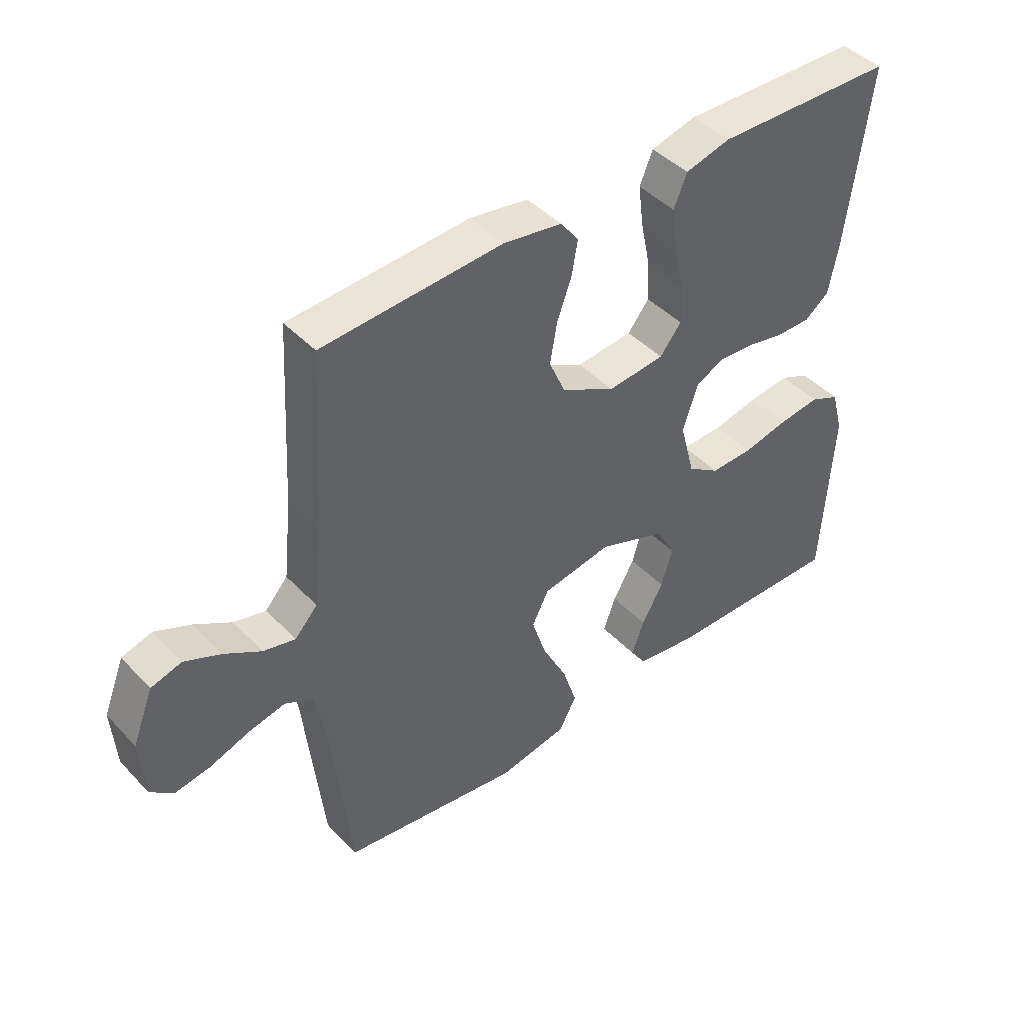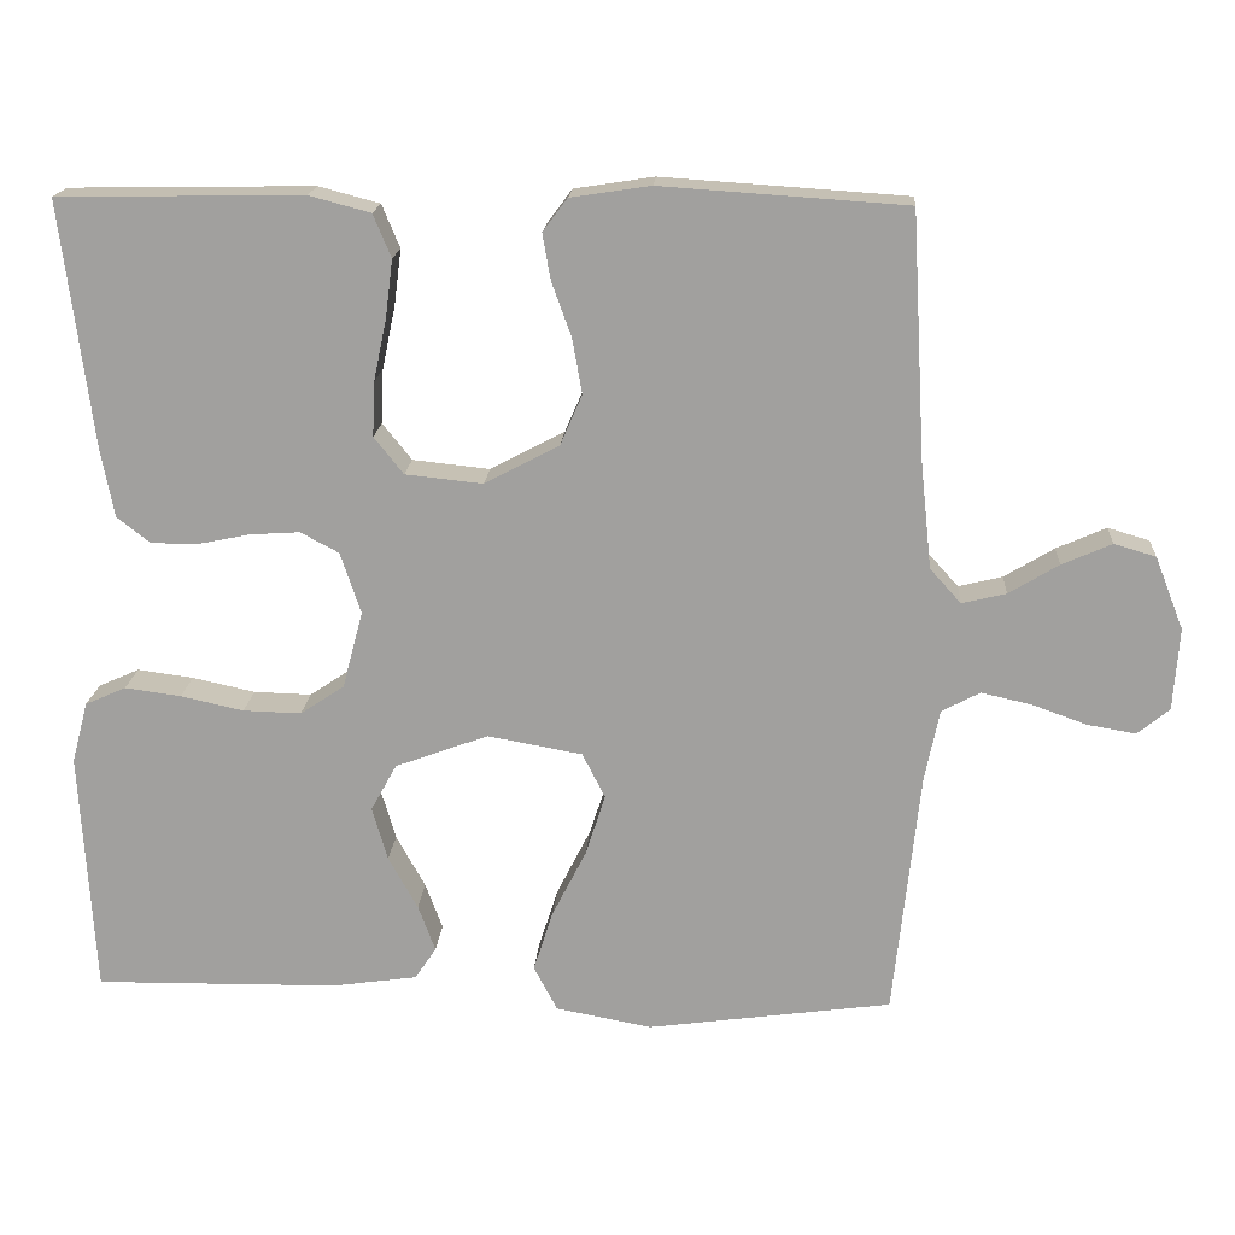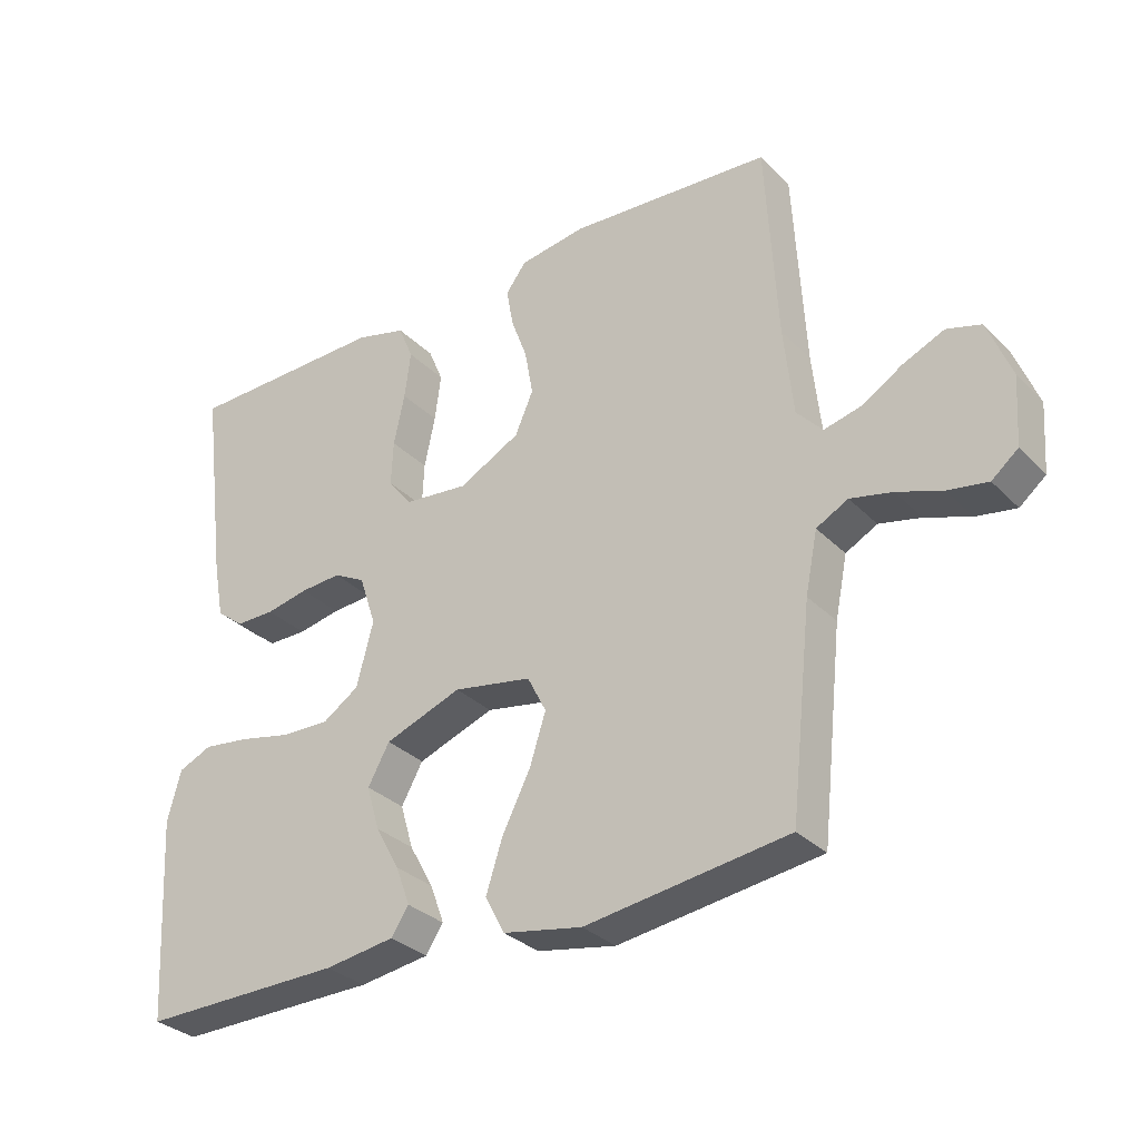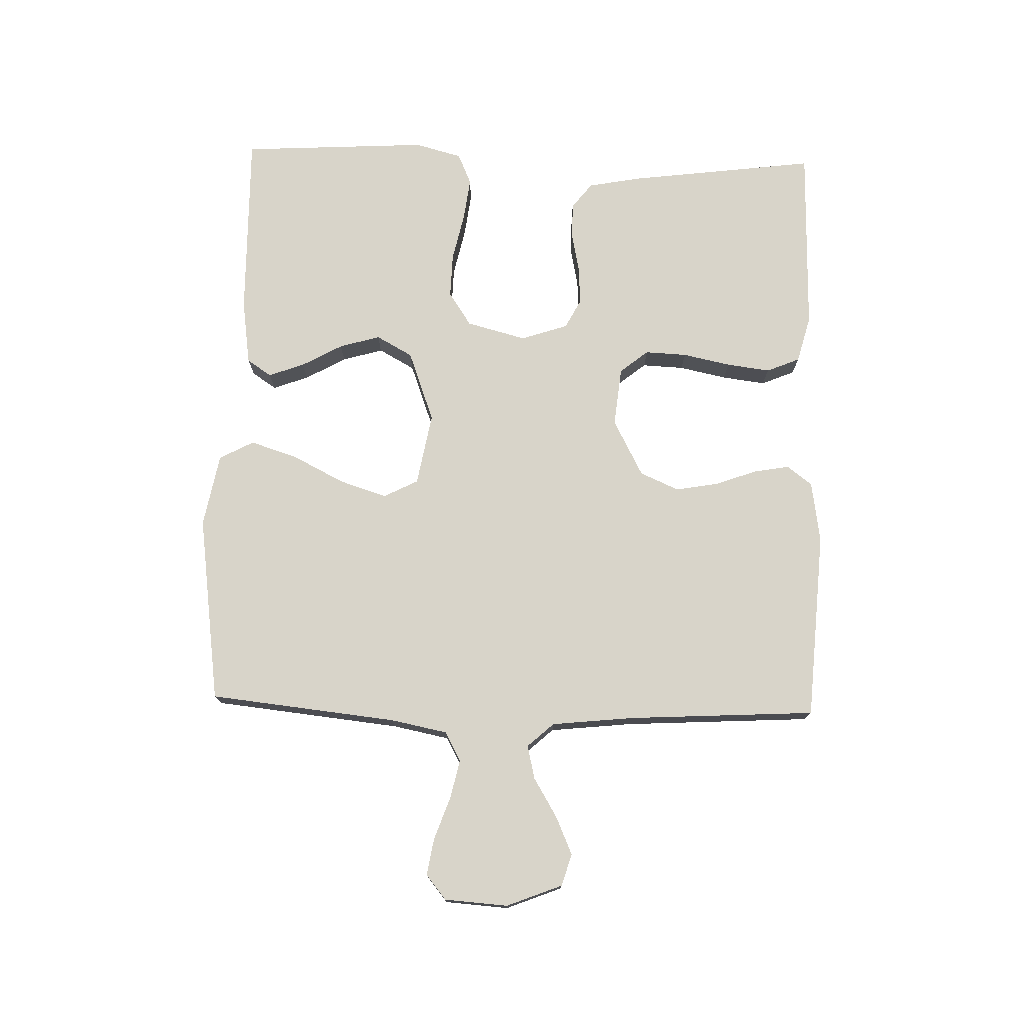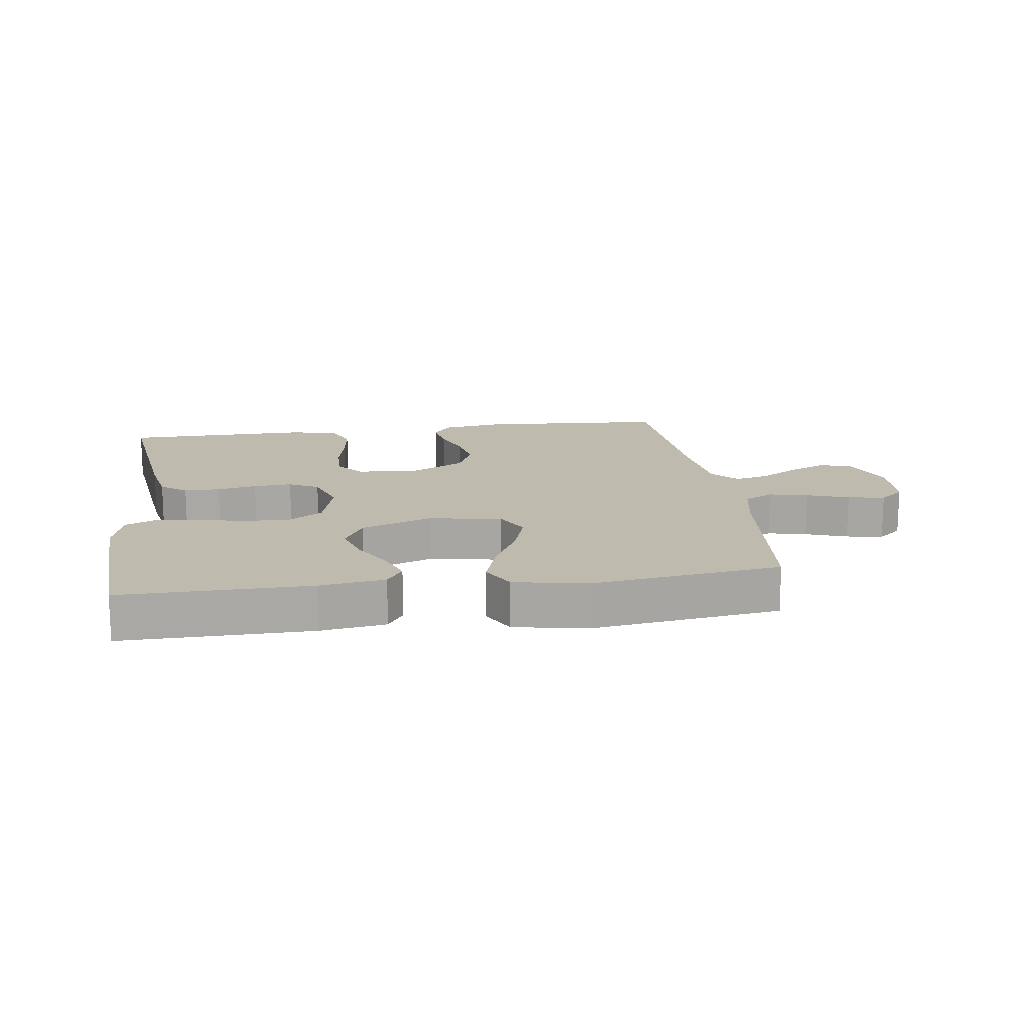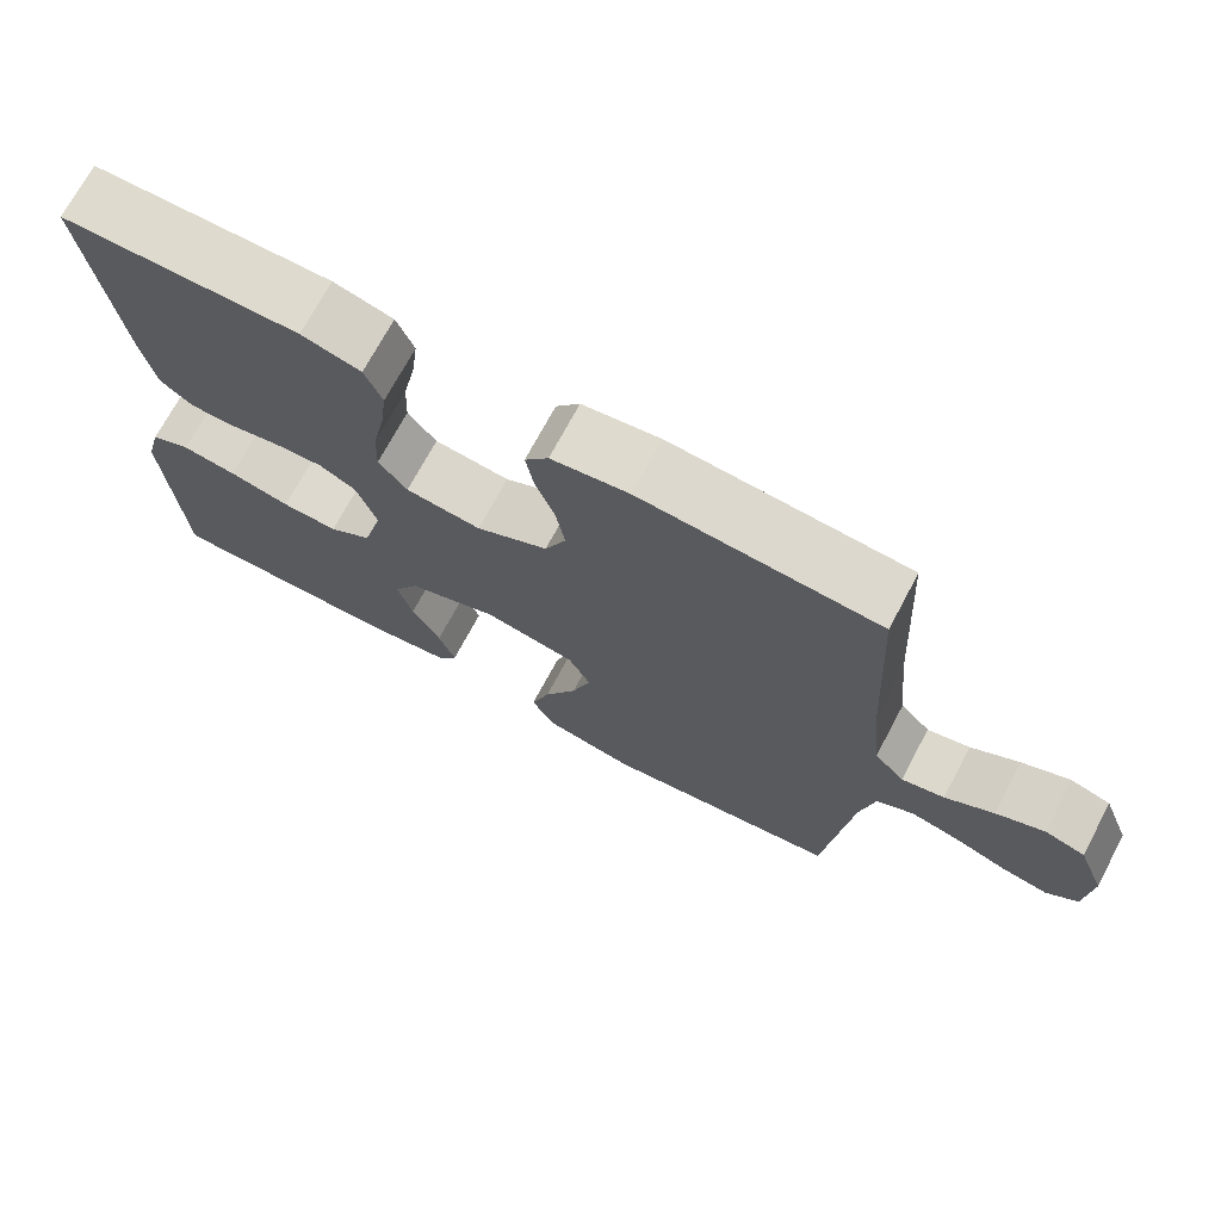
<metadata>
{"format":"obj","ext":"obj","renderer":"f3d","projection":"perspective","resolution":1024,"background":"white","views":[{"elev":43.7,"azim":-39.7,"up":"+Z"},{"elev":17.6,"azim":-176.2,"up":"+Z"},{"elev":-31.4,"azim":-144.0,"up":"+Z"},{"elev":75.3,"azim":-88.4,"up":"+Y"},{"elev":15.5,"azim":172.0,"up":"+Y"},{"elev":71.4,"azim":-151.9,"up":"+Z"}]}
</metadata>
<code>
v -0.5 0.07 -0.5
v -0.532 0.07 -0.2
v -0.55 0.07 -0.11
v -0.597 0.07 -0.085
v -0.659 0.07 -0.099
v -0.726 0.07 -0.123
v -0.785 0.07 -0.133
v -0.824 0.07 -0.101
v -0.831 0.07 0
v -0.796 0.07 0.089
v -0.745 0.07 0.104
v -0.684 0.07 0.077
v -0.623 0.07 0.04
v -0.569 0.07 0.027
v -0.531 0.07 0.069
v -0.517 0.07 0.2
v -0.5 0.07 0.5
v -0.2 0.07 0.52
v -0.102 0.07 0.505
v -0.072 0.07 0.465
v -0.082 0.07 0.408
v -0.106 0.07 0.342
v -0.118 0.07 0.274
v -0.091 0.07 0.212
v 0 0.07 0.164
v 0.095 0.07 0.174
v 0.131 0.07 0.219
v 0.128 0.07 0.286
v 0.112 0.07 0.362
v 0.103 0.07 0.432
v 0.125 0.07 0.485
v 0.2 0.07 0.505
v 0.5 0.07 0.5
v 0.462 0.07 0.2
v 0.446 0.07 0.115
v 0.405 0.07 0.083
v 0.347 0.07 0.083
v 0.284 0.07 0.096
v 0.223 0.07 0.1
v 0.176 0.07 0.075
v 0.151 0.07 0
v 0.176 0.07 -0.095
v 0.23 0.07 -0.131
v 0.301 0.07 -0.129
v 0.378 0.07 -0.112
v 0.447 0.07 -0.103
v 0.497 0.07 -0.125
v 0.517 0.07 -0.2
v 0.5 0.07 -0.5
v 0.2 0.07 -0.496
v 0.096 0.07 -0.481
v 0.07 0.07 -0.442
v 0.091 0.07 -0.385
v 0.127 0.07 -0.32
v 0.146 0.07 -0.255
v 0.114 0.07 -0.197
v 0 0.07 -0.155
v -0.116 0.07 -0.176
v -0.144 0.07 -0.231
v -0.12 0.07 -0.306
v -0.078 0.07 -0.389
v -0.054 0.07 -0.464
v -0.083 0.07 -0.519
v -0.2 0.07 -0.541
v -0.5 0 -0.5
v -0.532 0 -0.2
v -0.55 0 -0.11
v -0.597 0 -0.085
v -0.659 0 -0.099
v -0.726 0 -0.123
v -0.785 0 -0.133
v -0.824 0 -0.101
v -0.831 0 0
v -0.796 0 0.089
v -0.745 0 0.104
v -0.684 0 0.077
v -0.623 0 0.04
v -0.569 0 0.027
v -0.531 0 0.069
v -0.517 0 0.2
v -0.5 0 0.5
v -0.2 0 0.52
v -0.102 0 0.505
v -0.072 0 0.465
v -0.082 0 0.408
v -0.106 0 0.342
v -0.118 0 0.274
v -0.091 0 0.212
v 0 0 0.164
v 0.095 0 0.174
v 0.131 0 0.219
v 0.128 0 0.286
v 0.112 0 0.362
v 0.103 0 0.432
v 0.125 0 0.485
v 0.2 0 0.505
v 0.5 0 0.5
v 0.462 0 0.2
v 0.446 0 0.115
v 0.405 0 0.083
v 0.347 0 0.083
v 0.284 0 0.096
v 0.223 0 0.1
v 0.176 0 0.075
v 0.151 0 0
v 0.176 0 -0.095
v 0.23 0 -0.131
v 0.301 0 -0.129
v 0.378 0 -0.112
v 0.447 0 -0.103
v 0.497 0 -0.125
v 0.517 0 -0.2
v 0.5 0 -0.5
v 0.2 0 -0.496
v 0.096 0 -0.481
v 0.07 0 -0.442
v 0.091 0 -0.385
v 0.127 0 -0.32
v 0.146 0 -0.255
v 0.114 0 -0.197
v 0 0 -0.155
v -0.116 0 -0.176
v -0.144 0 -0.231
v -0.12 0 -0.306
v -0.078 0 -0.389
v -0.054 0 -0.464
v -0.083 0 -0.519
v -0.2 0 -0.541
f 64 1 2
f 63 64 2
f 62 63 2
f 61 62 2
f 60 61 2
f 59 60 2 3
f 58 59 3 4
f 57 58 4
f 52 53 54
f 51 52 54
f 50 51 54
f 49 50 54
f 48 49 54
f 47 48 54
f 46 47 54
f 45 46 54
f 44 45 54
f 43 44 54 55
f 42 43 55 56
f 36 37 38
f 35 36 38
f 34 35 38
f 33 34 38
f 32 33 38
f 31 32 38
f 30 31 38
f 29 30 38
f 28 29 38
f 27 28 38 39
f 26 27 39 40
f 20 21 22
f 19 20 22
f 18 19 22
f 17 18 22
f 16 17 22
f 15 16 22 23
f 14 15 23 24
f 11 12 13
f 10 11 13
f 9 10 13
f 8 9 13
f 7 8 13
f 6 7 13
f 5 6 13
f 4 5 13 14
f 14 24 25
f 4 14 25
f 57 4 25
f 57 25 26
f 56 57 26
f 42 56 26
f 41 42 26
f 26 40 41
f 66 65 128
f 66 128 127
f 66 127 126
f 66 126 125
f 66 125 124
f 67 66 124 123
f 68 67 123 122
f 68 122 121
f 118 117 116
f 118 116 115
f 118 115 114
f 118 114 113
f 118 113 112
f 118 112 111
f 118 111 110
f 118 110 109
f 118 109 108
f 119 118 108 107
f 120 119 107 106
f 102 101 100
f 102 100 99
f 102 99 98
f 102 98 97
f 102 97 96
f 102 96 95
f 102 95 94
f 102 94 93
f 102 93 92
f 103 102 92 91
f 104 103 91 90
f 86 85 84
f 86 84 83
f 86 83 82
f 86 82 81
f 86 81 80
f 87 86 80 79
f 88 87 79 78
f 77 76 75
f 77 75 74
f 77 74 73
f 77 73 72
f 77 72 71
f 77 71 70
f 77 70 69
f 78 77 69 68
f 89 88 78
f 89 78 68
f 89 68 121
f 90 89 121
f 90 121 120
f 90 120 106
f 90 106 105
f 105 104 90
f 1 65 66 2
f 2 66 67 3
f 3 67 68 4
f 4 68 69 5
f 5 69 70 6
f 6 70 71 7
f 7 71 72 8
f 8 72 73 9
f 9 73 74 10
f 10 74 75 11
f 11 75 76 12
f 12 76 77 13
f 13 77 78 14
f 14 78 79 15
f 15 79 80 16
f 16 80 81 17
f 17 81 82 18
f 18 82 83 19
f 19 83 84 20
f 20 84 85 21
f 21 85 86 22
f 22 86 87 23
f 23 87 88 24
f 24 88 89 25
f 25 89 90 26
f 26 90 91 27
f 27 91 92 28
f 28 92 93 29
f 29 93 94 30
f 30 94 95 31
f 31 95 96 32
f 32 96 97 33
f 33 97 98 34
f 34 98 99 35
f 35 99 100 36
f 36 100 101 37
f 37 101 102 38
f 38 102 103 39
f 39 103 104 40
f 40 104 105 41
f 41 105 106 42
f 42 106 107 43
f 43 107 108 44
f 44 108 109 45
f 45 109 110 46
f 46 110 111 47
f 47 111 112 48
f 48 112 113 49
f 49 113 114 50
f 50 114 115 51
f 51 115 116 52
f 52 116 117 53
f 53 117 118 54
f 54 118 119 55
f 55 119 120 56
f 56 120 121 57
f 57 121 122 58
f 58 122 123 59
f 59 123 124 60
f 60 124 125 61
f 61 125 126 62
f 62 126 127 63
f 63 127 128 64
f 64 128 65 1

</code>
